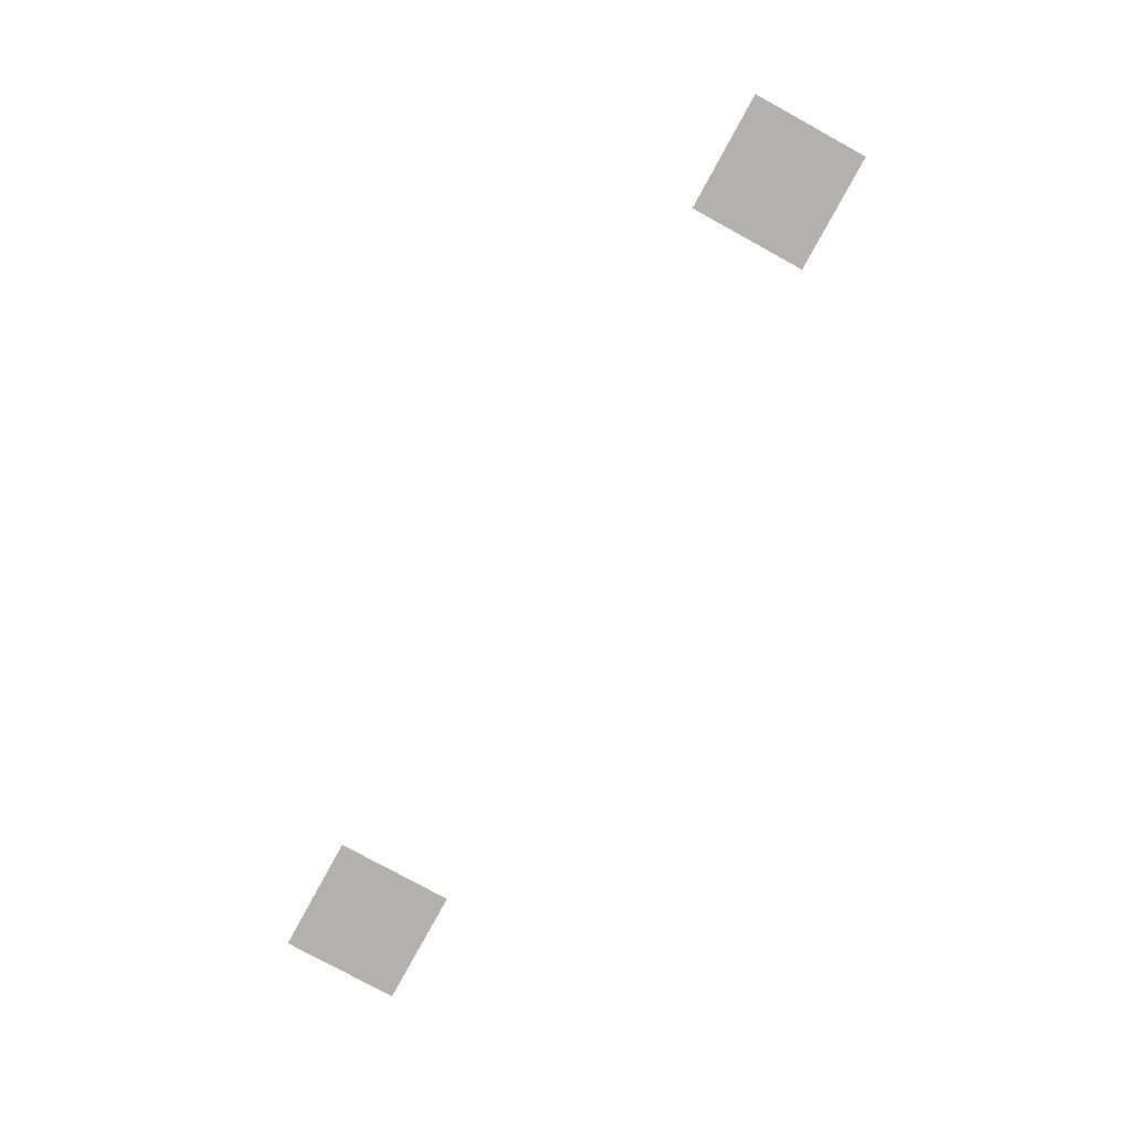
<metadata>
{"format":"obj","ext":"obj","renderer":"f3d","projection":"perspective","resolution":1024,"background":"white","views":[{"elev":-79.2,"azim":61.3,"up":"+Z"}]}
</metadata>
<code>
v -3.5 -7.5 0
v -4 -7.5 0
v -4 -7 0
v -3.5 -7 0
v -7 -7.5 0
v -7.5 -7.5 0
v -7.5 -7 0
v -7 -7 0
g 1_story_intro_mesh_0012
f 1 2 3 4
f 5 6 7 8

</code>
